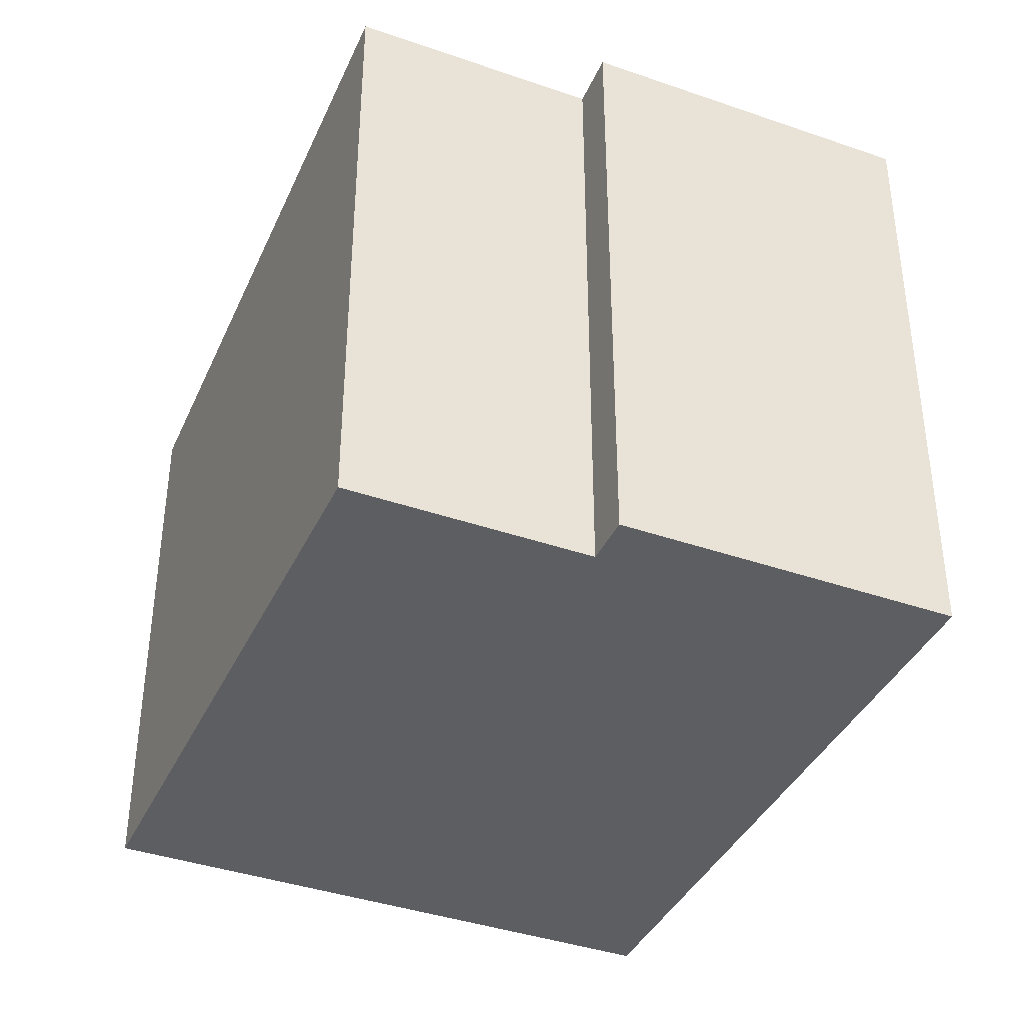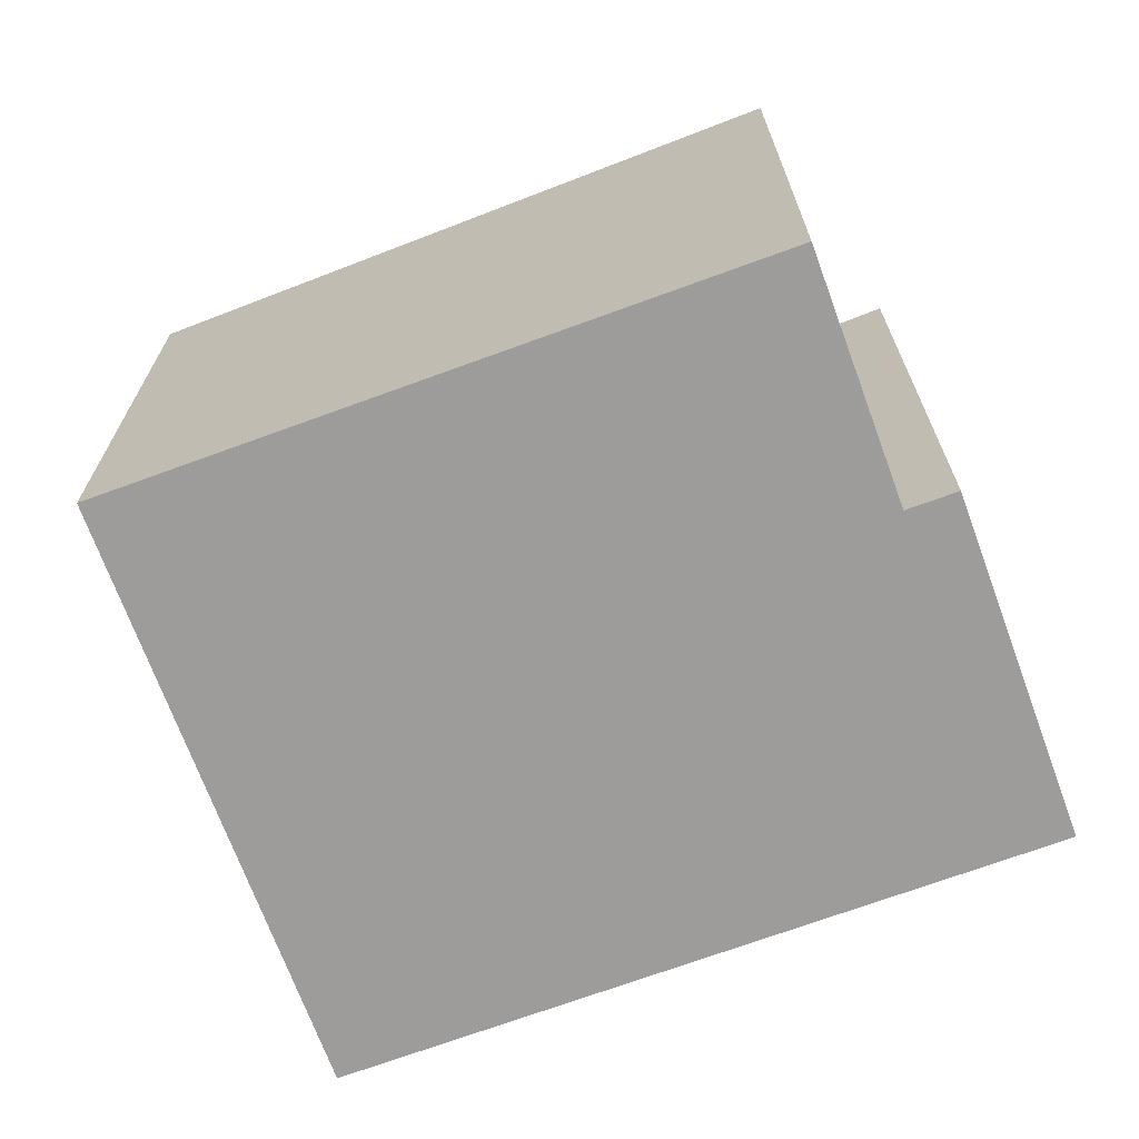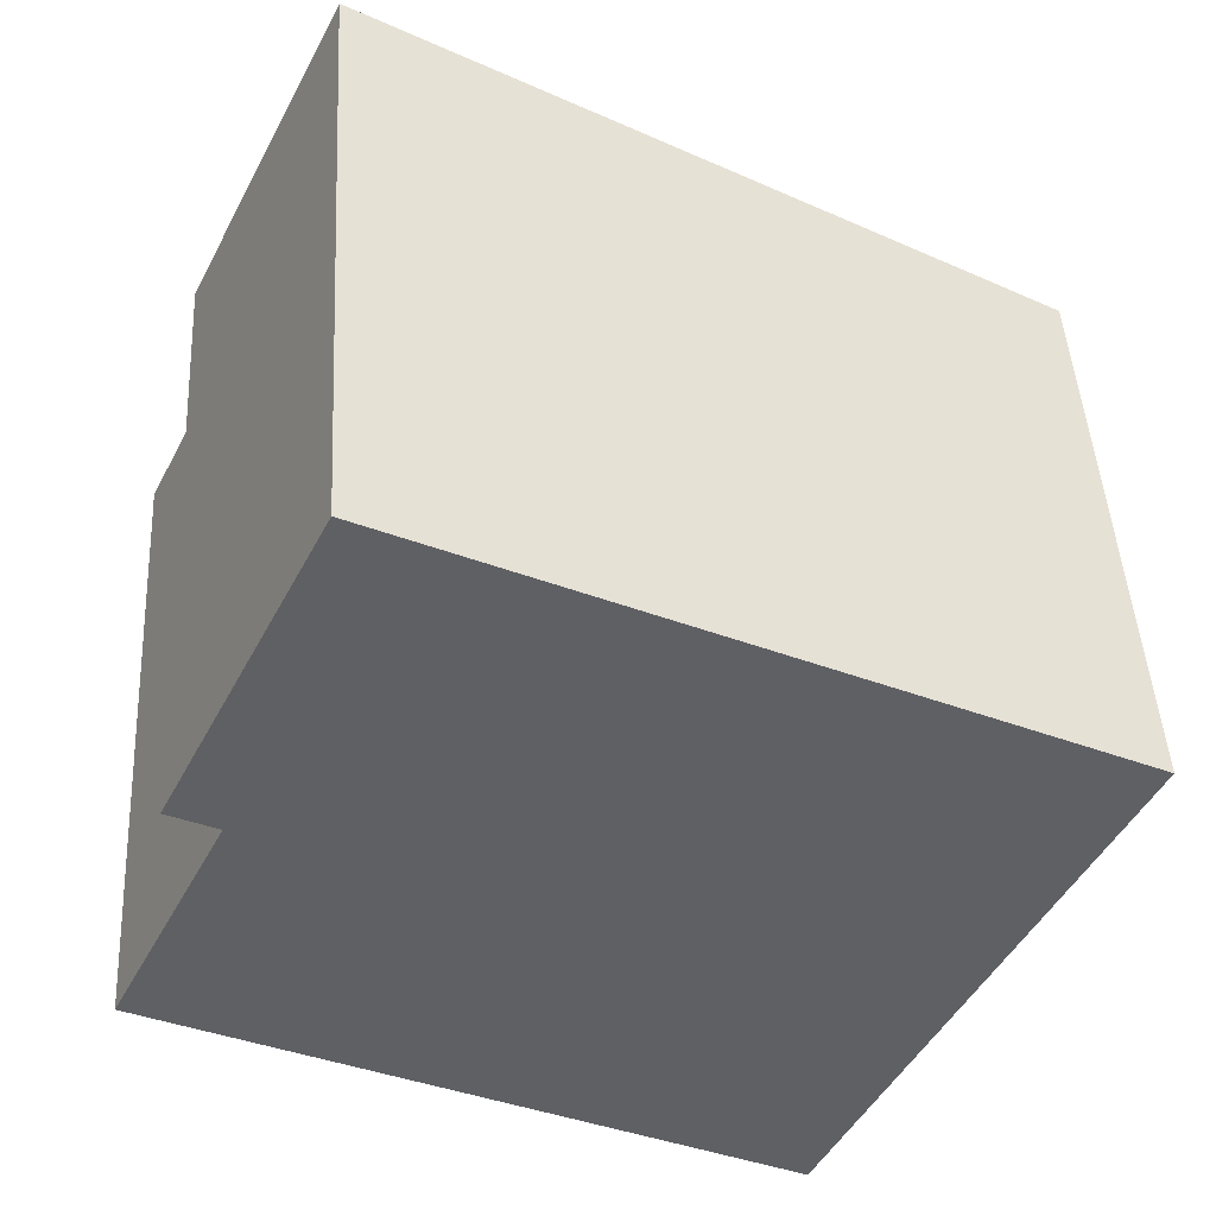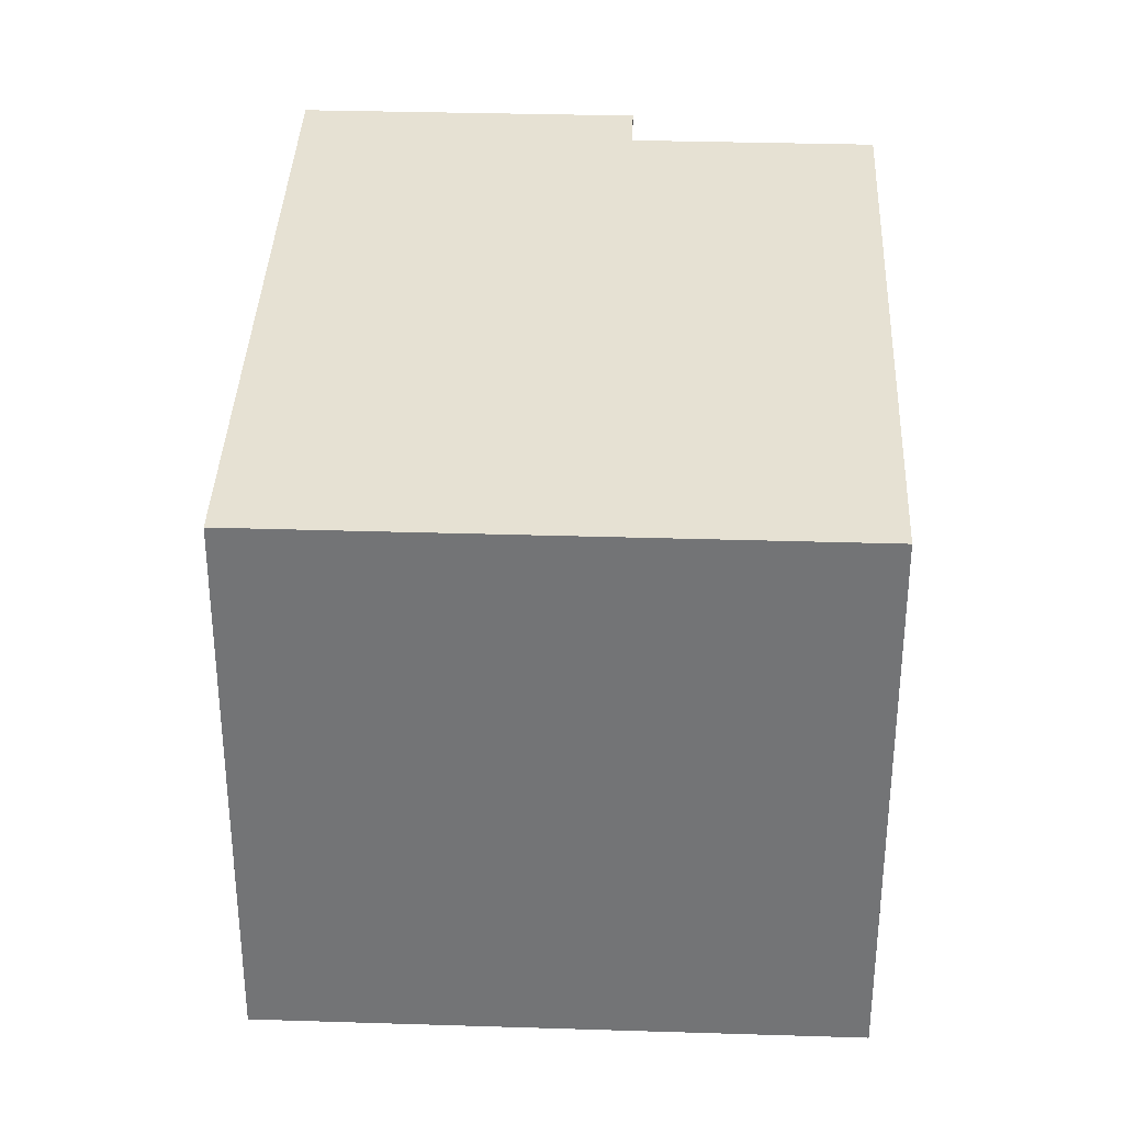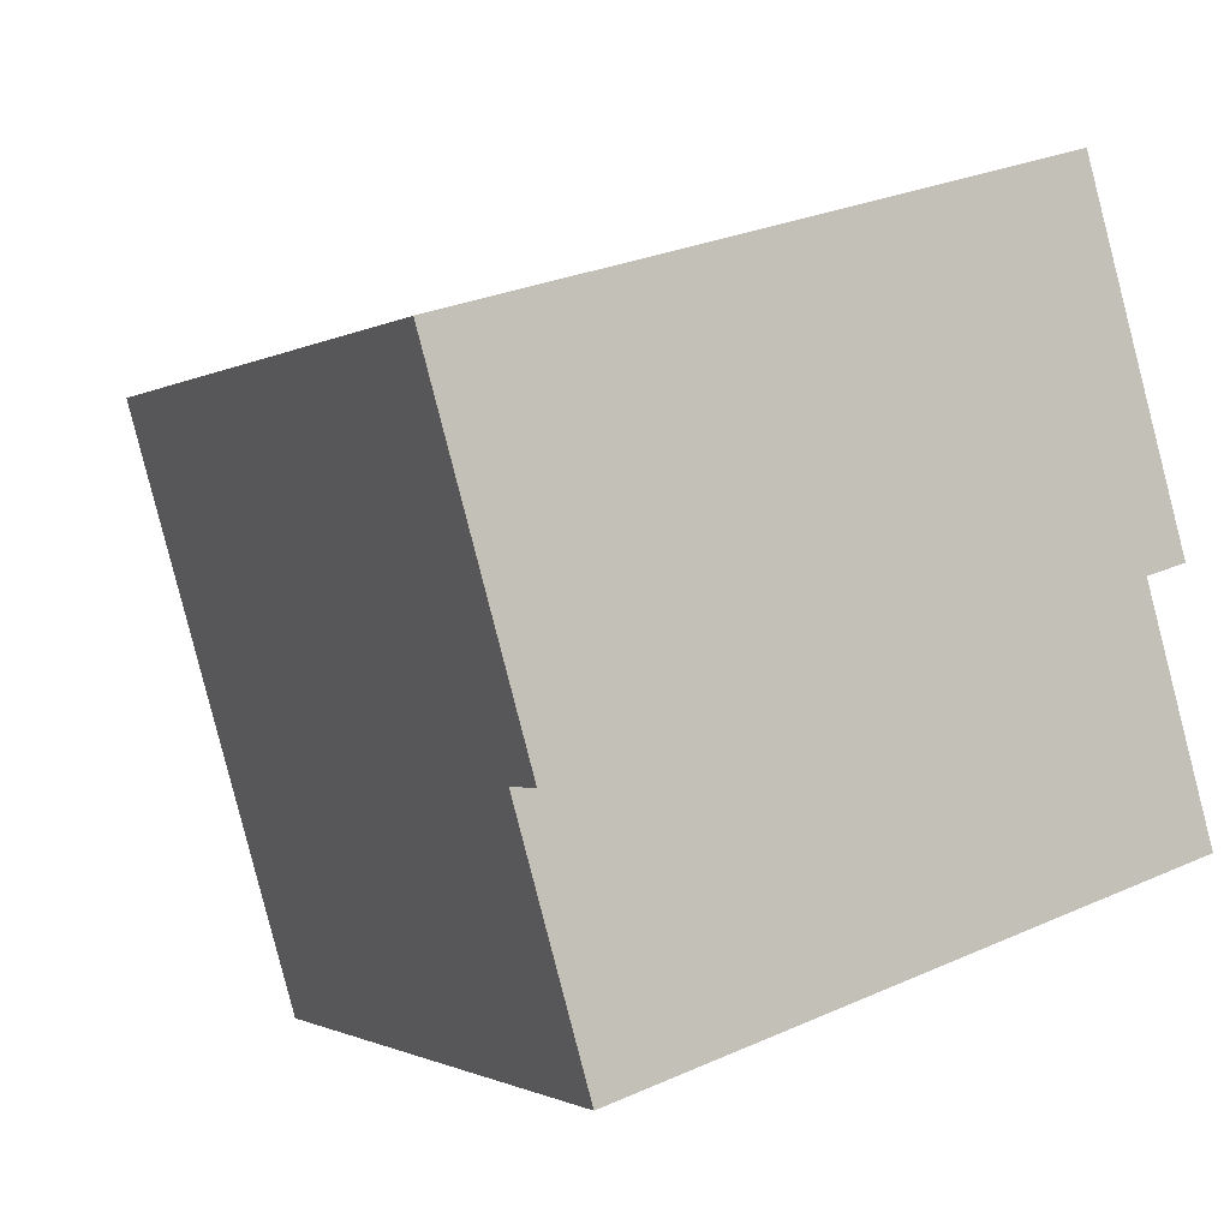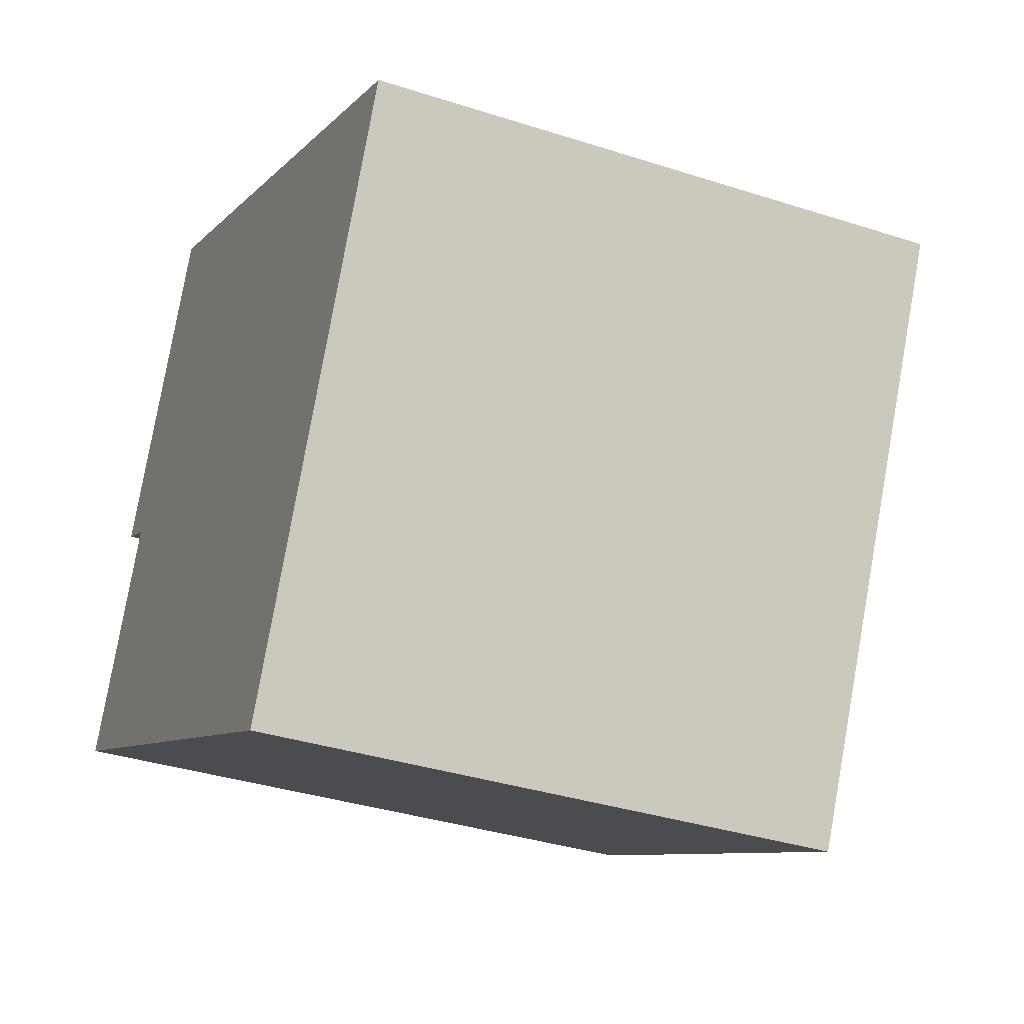
<metadata>
{"format":"obj","ext":"obj","renderer":"f3d","projection":"perspective","resolution":1024,"background":"white","views":[{"elev":-39.2,"azim":-87.3,"up":"+Y"},{"elev":-70.2,"azim":-133.7,"up":"+Y"},{"elev":45.5,"azim":-3.1,"up":"+Z"},{"elev":33.6,"azim":118.6,"up":"+Y"},{"elev":27.9,"azim":-124.3,"up":"+Z"},{"elev":-35.2,"azim":66.7,"up":"+Z"}]}
</metadata>
<code>
v  10.75 7.091 3.072
v  0.802 7.923 3.093
v  2.719 7.922 6.994
v  1.38 7.863 2.809
v  0 7.863 4.815e-16
v  7.446 7.091 -3.658
v  8.835 7.091 -0.829
v  0.802 -1.894e-16 3.093
v  2.719 -4.283e-16 6.994
v  0 0 0
v  1.38 -1.72e-16 2.809
v  10.75 -1.881e-16 3.072
v  7.446 2.24e-16 -3.658
v  8.835 5.076e-17 -0.829
g defaultobject
f 1 2 3
f 2 1 4
f 4 1 5
f 5 1 6
f 6 1 7
f 8 3 2
f 3 8 9
f 10 4 5
f 4 10 11
f 9 1 3
f 1 9 12
f 12 7 1
f 7 12 6
f 6 12 13
f 13 12 14
f 4 8 2
f 8 4 11
f 6 10 5
f 10 6 13
f 8 12 9
f 12 8 14
f 14 8 11
f 14 11 10
f 14 10 13

</code>
